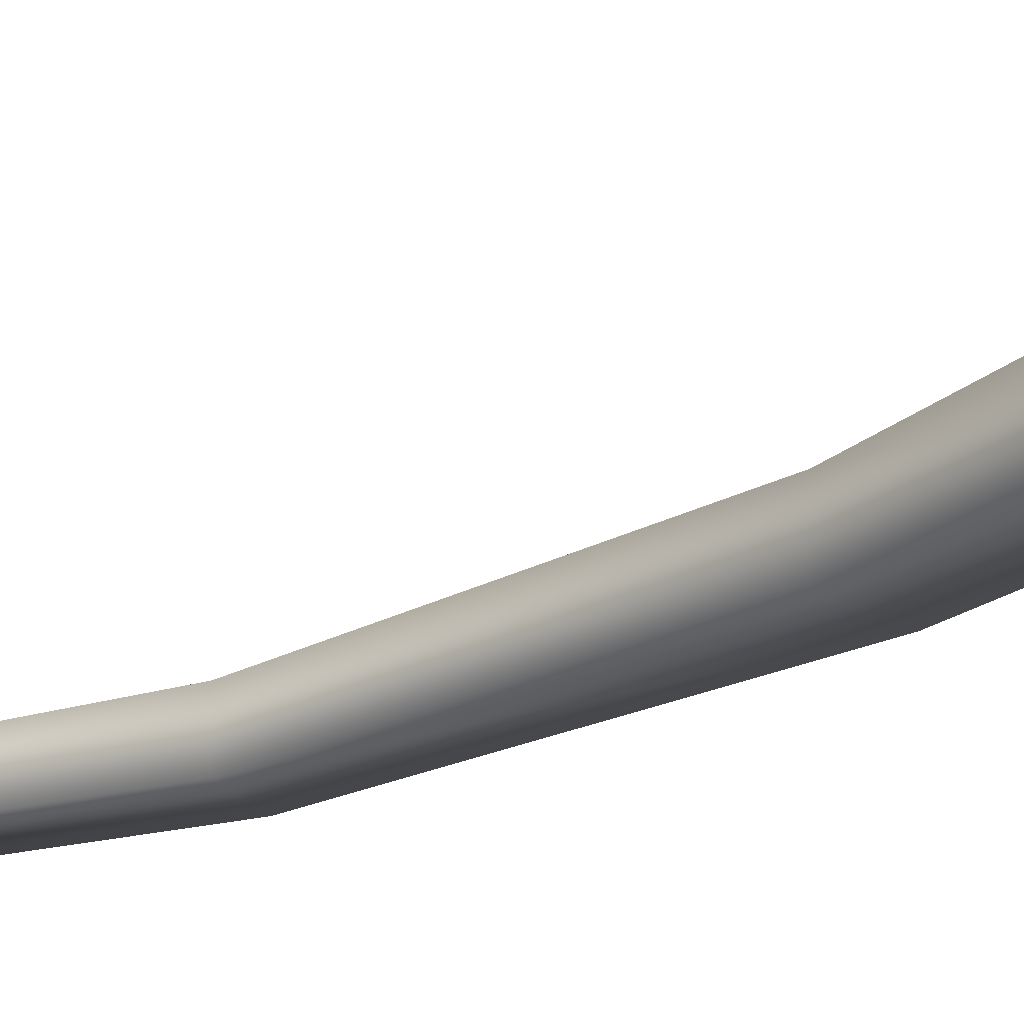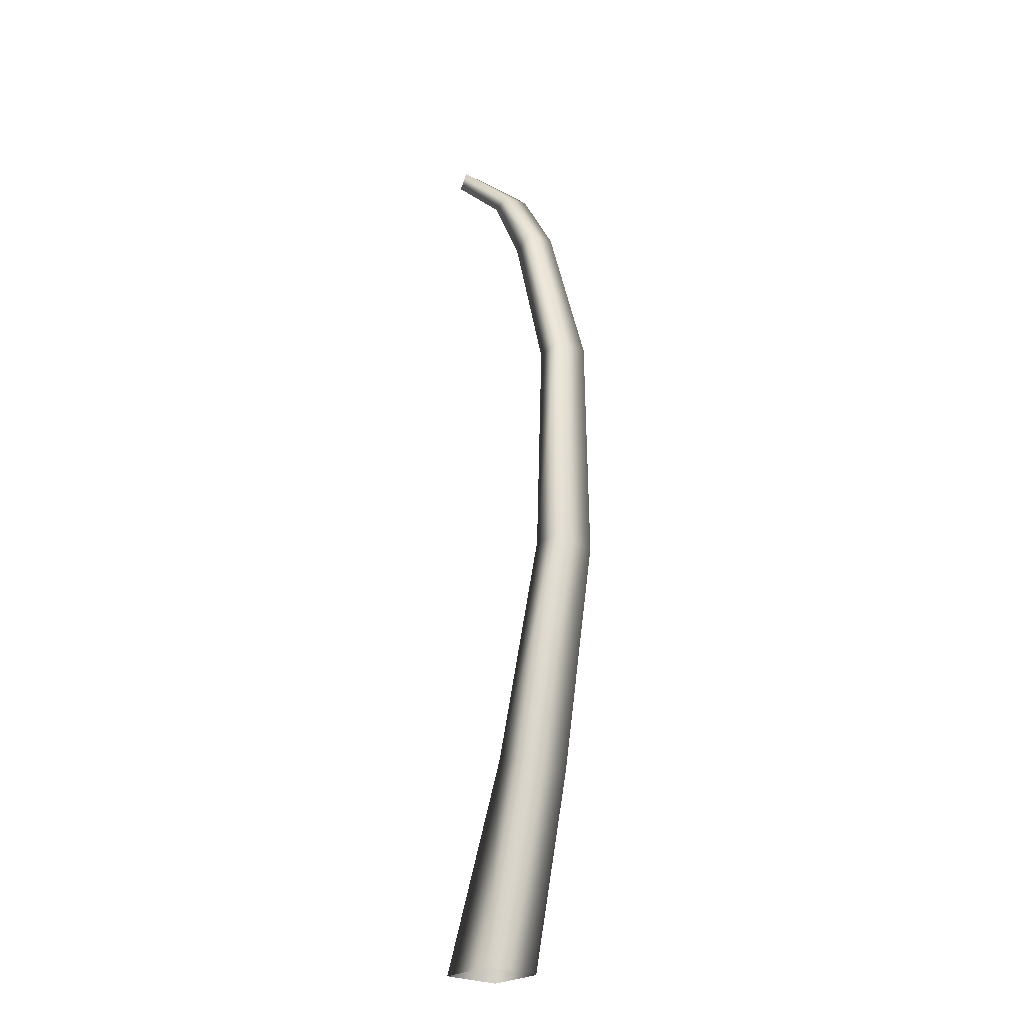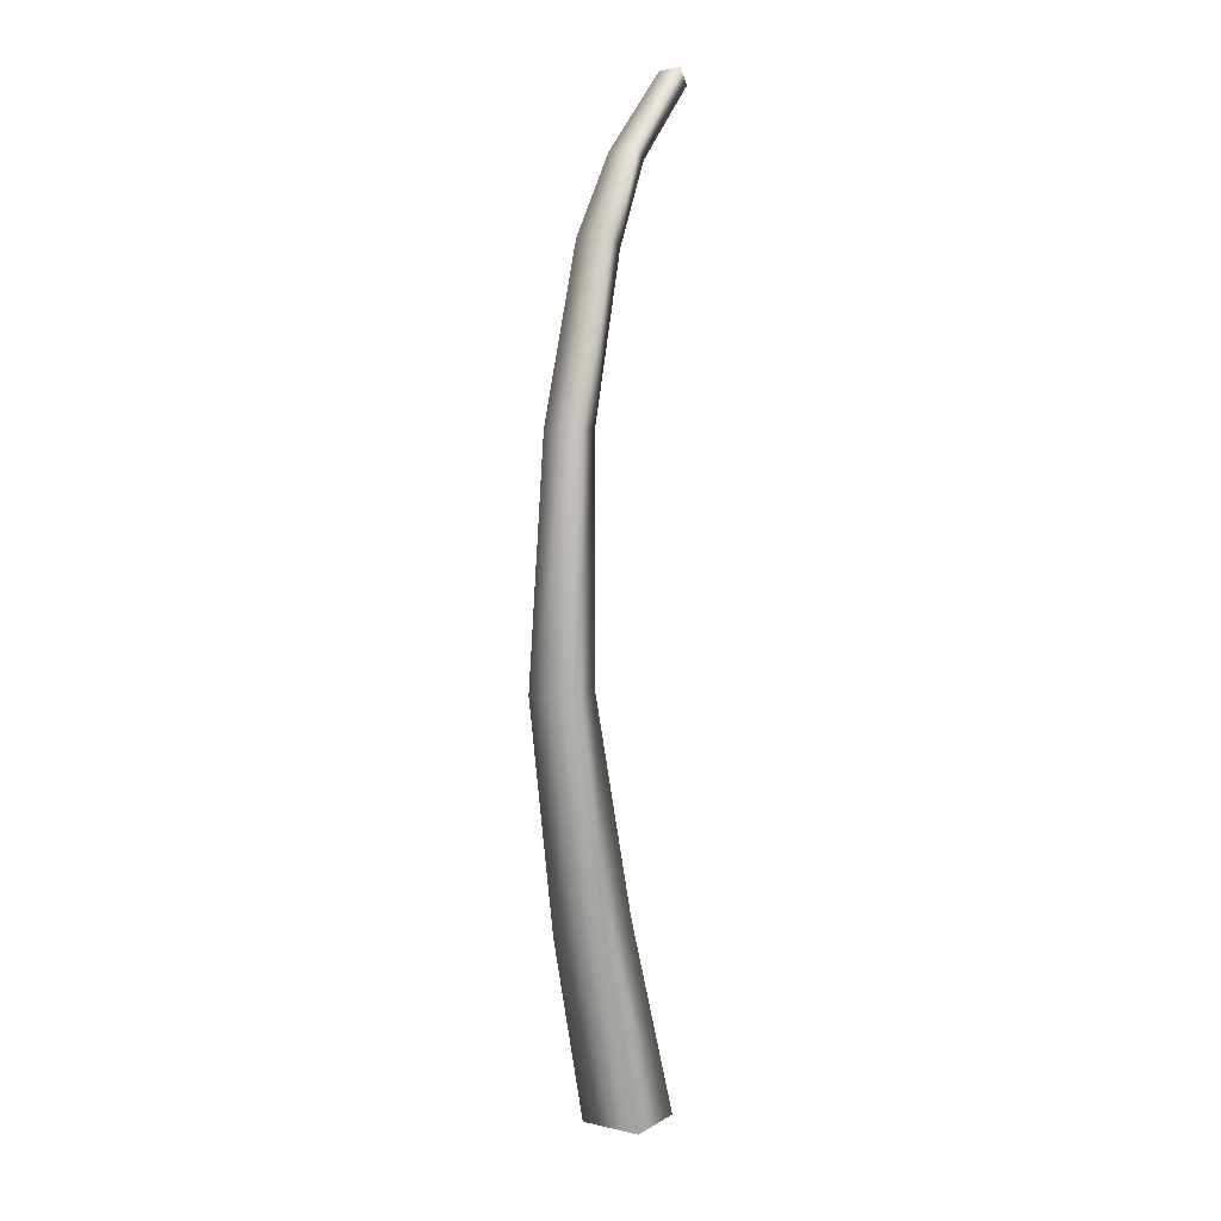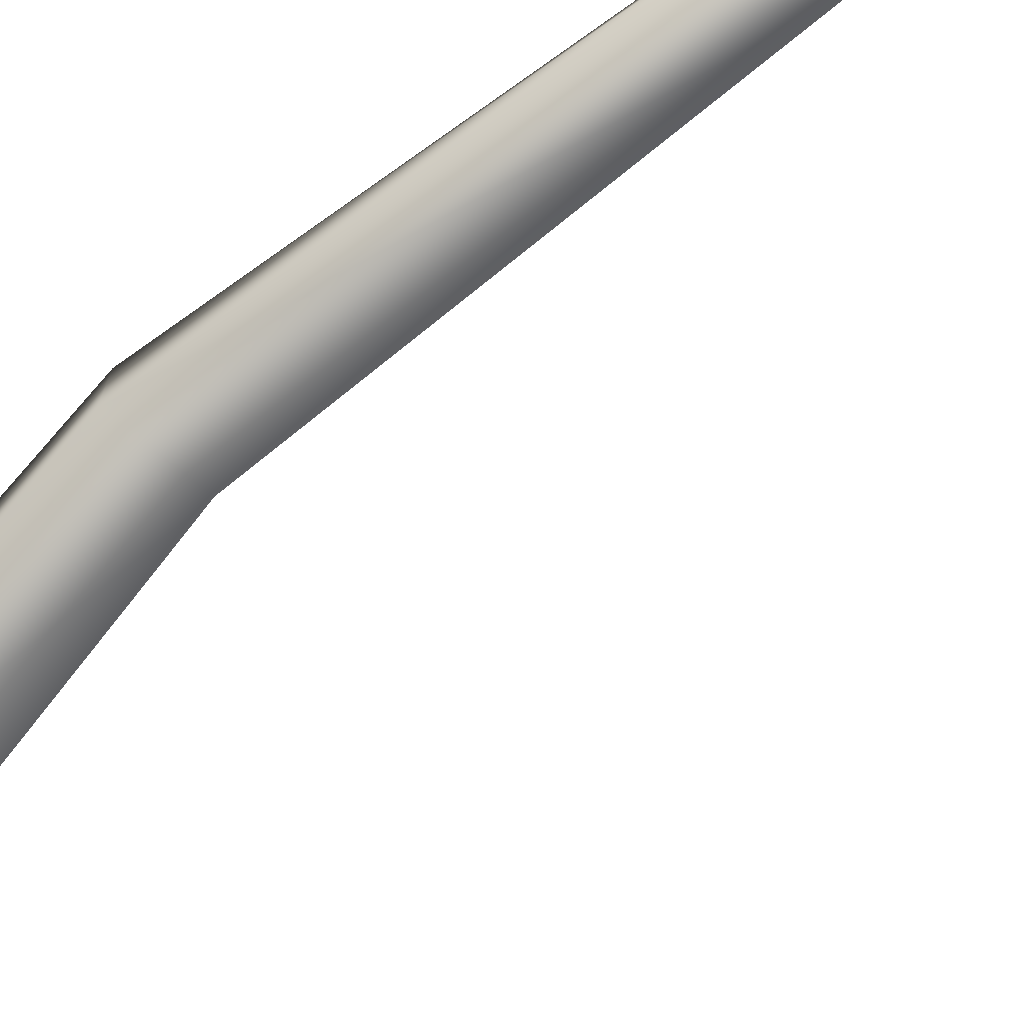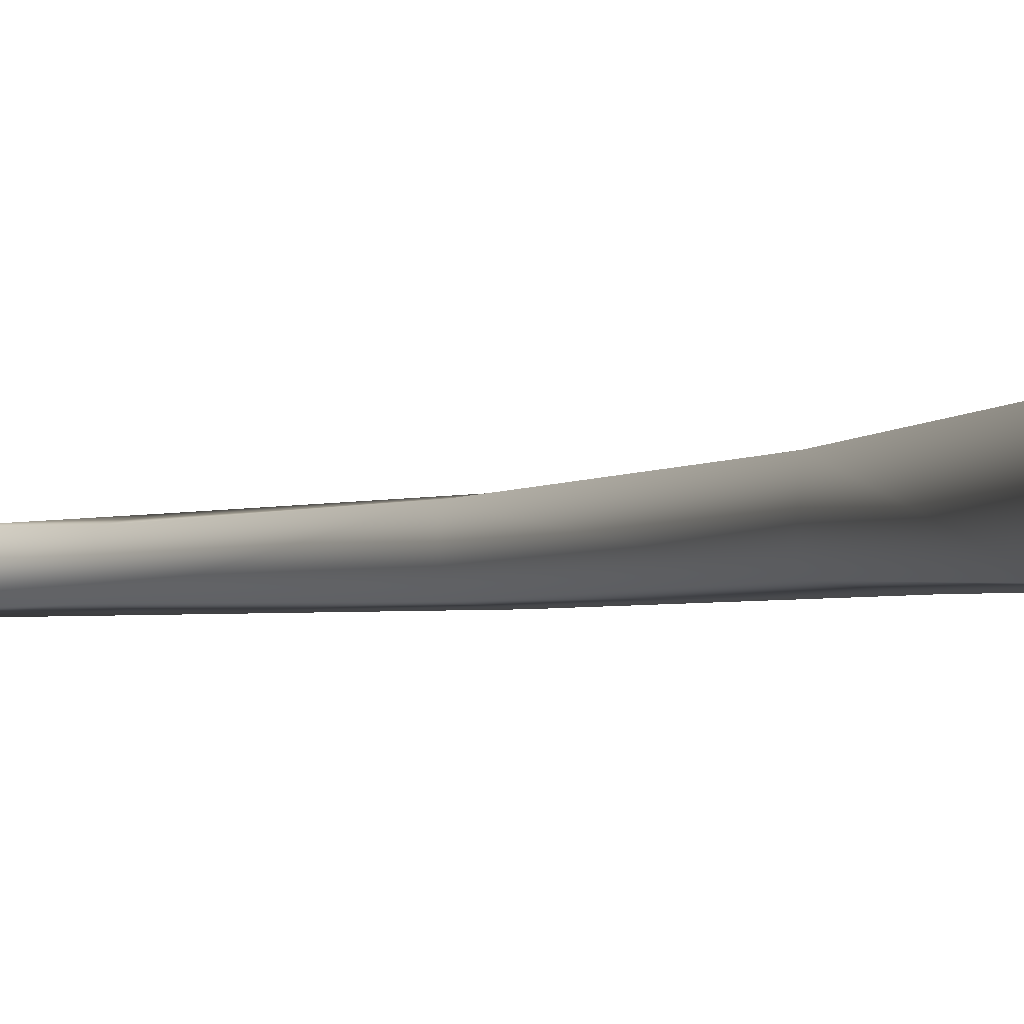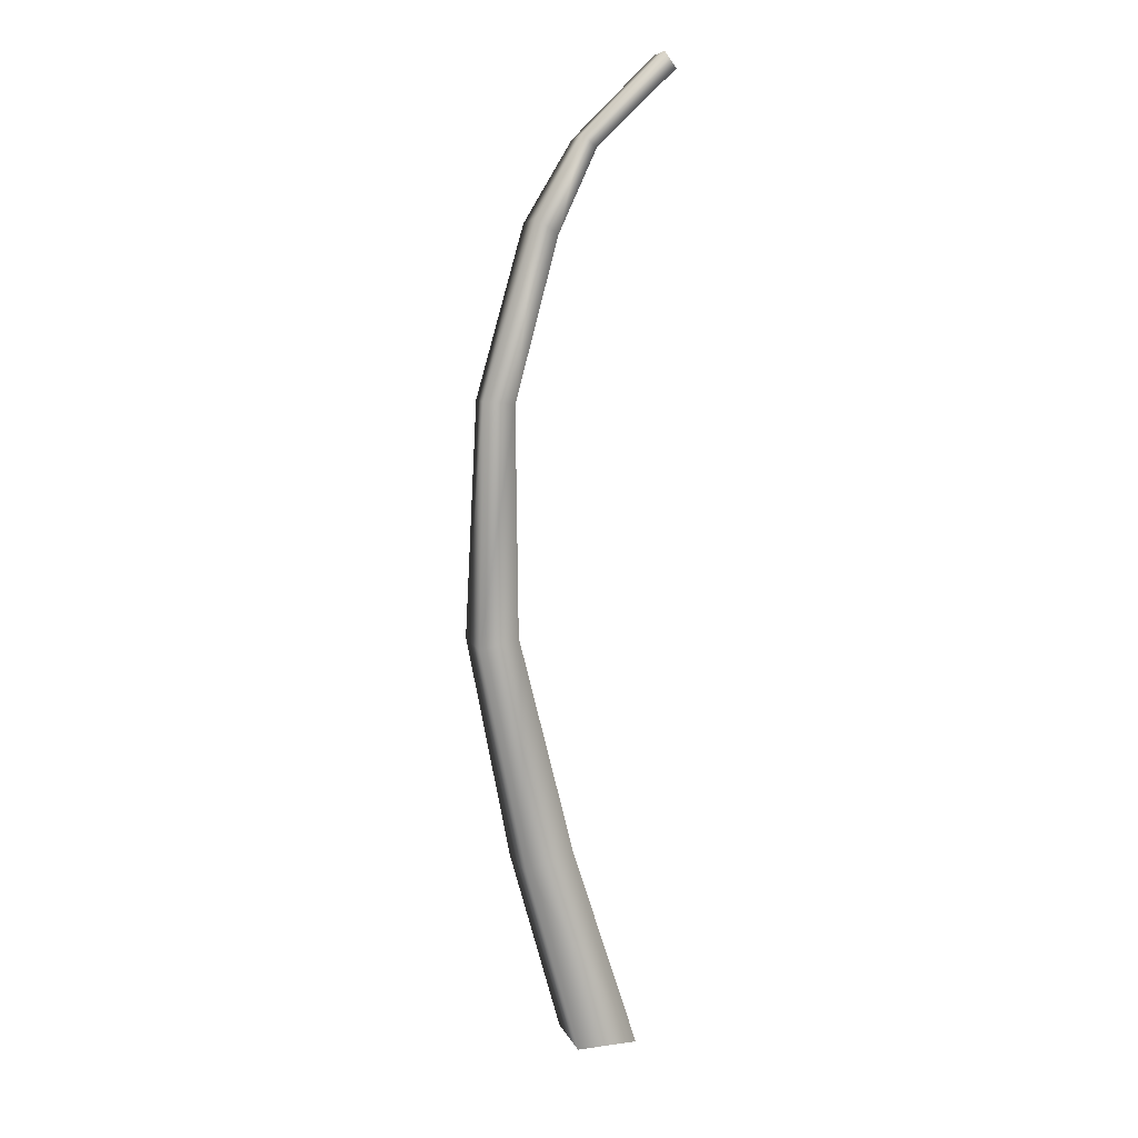
<metadata>
{"format":"obj","ext":"obj","renderer":"f3d","projection":"perspective","resolution":1024,"background":"white","views":[{"elev":-23.0,"azim":-50.7,"up":"+Z"},{"elev":-24.8,"azim":49.2,"up":"+Y"},{"elev":7.5,"azim":122.5,"up":"+Y"},{"elev":-78.7,"azim":128.0,"up":"+Z"},{"elev":-1.7,"azim":-27.2,"up":"+Z"},{"elev":11.7,"azim":161.9,"up":"+Y"}]}
</metadata>
<code>
v 0.3032 -0.1895 -0.3182
v -0.3533 -0.1895 -0.3182
v -0.3533 -0.1895 0.3386
v 0.3032 -0.1895 0.3386
v 1.277 6.82 -0.2481
v 0.9403 6.777 -0.2256
v 0.9293 6.775 0.1039
v 1.244 6.797 0.1381
v 0.7256 8.611 -0.247
v 0.4805 8.445 -0.2099
v 0.4535 8.457 0.05675
v 0.7478 8.545 0.1038
v 0.2444 9.421 -0.2511
v 0.08832 9.286 -0.2252
v 0.05323 9.281 0.05813
v 0.2538 9.364 0.06237
v -0.6286 10.22 -0.1935
v -0.6734 10.12 -0.08883
v -0.7493 10.06 -0.2024
v -0.7181 10.02 0.0158
v -0.5974 10.19 0.02477
v 1.333 4.279 -0.2387
v 0.9091 4.38 -0.1994
v 0.926 4.375 0.1844
v 1.348 4.313 0.2491
v 0.858 1.866 -0.2646
v 0.3373 2.021 -0.2518
v 0.3707 2.01 0.2438
v 0.8704 1.863 0.3045
f 18 17 19
f 18 19 20
f 18 20 21
f 18 21 17
f 6 5 22 23
f 7 6 23 24
f 8 7 24 25
f 5 8 25 22
f 9 5 6 10
f 10 6 7 11
f 11 7 8 12
f 12 8 5 9
f 13 9 10 14
f 14 10 11 15
f 15 11 12 16
f 16 12 9 13
f 17 13 14 19
f 19 14 15 20
f 20 15 16 21
f 21 16 13 17
f 23 22 26 27
f 24 23 27 28
f 25 24 28 29
f 22 25 29 26
f 26 1 2 27
f 27 2 3 28
f 28 3 4 29
f 29 4 1 26

</code>
